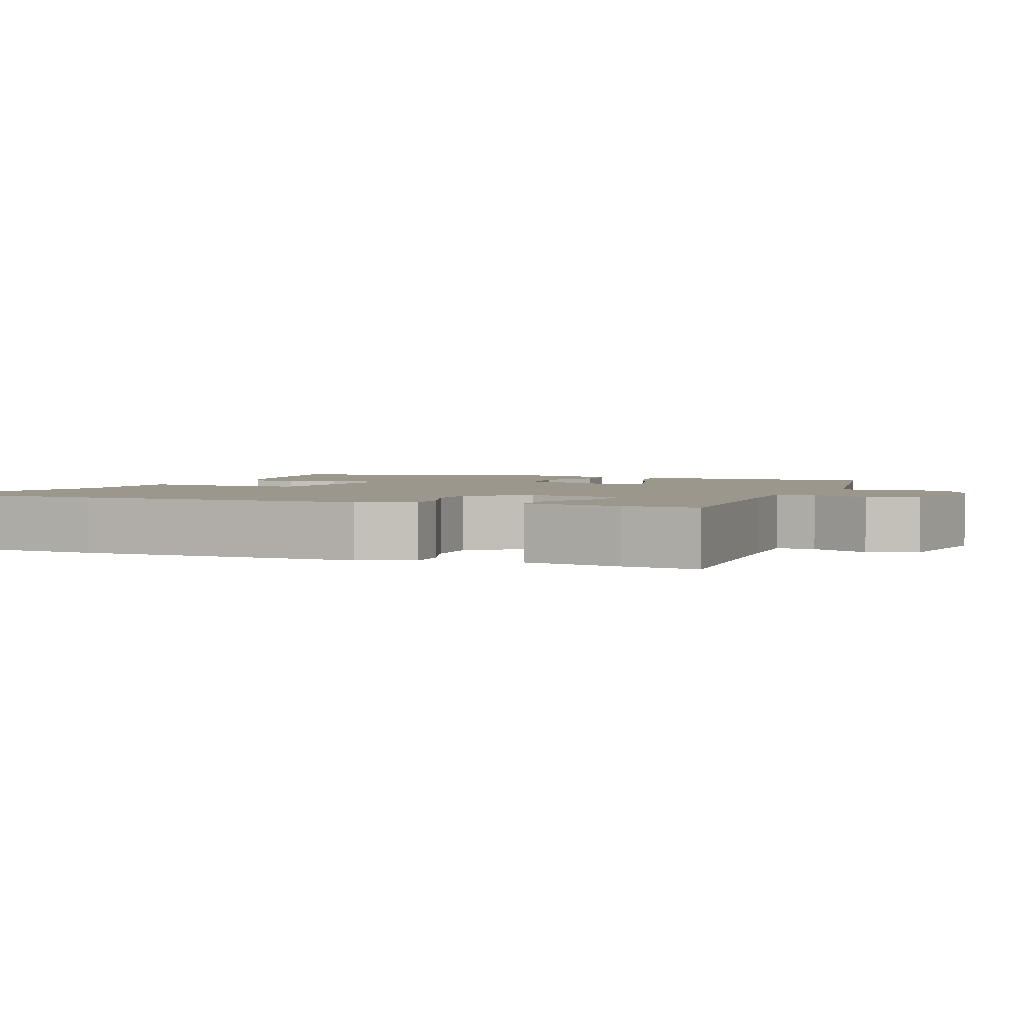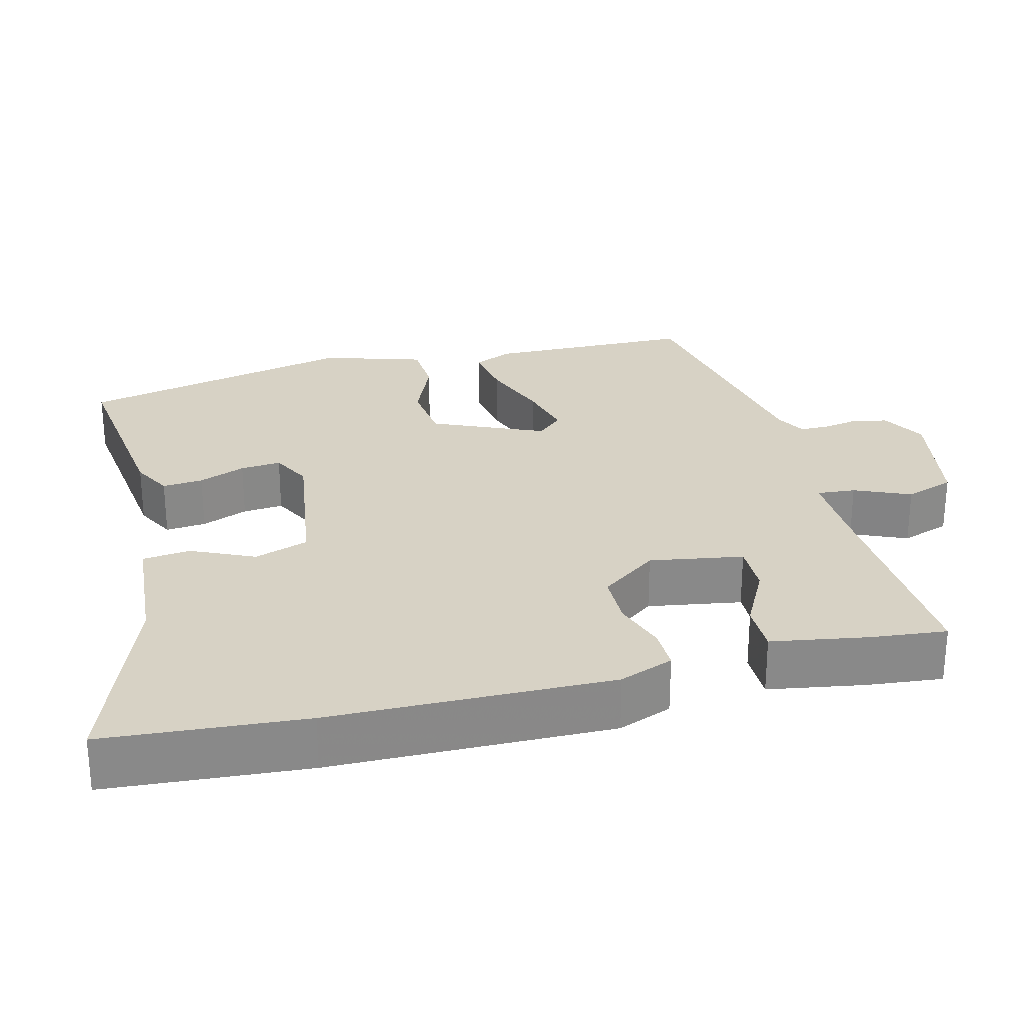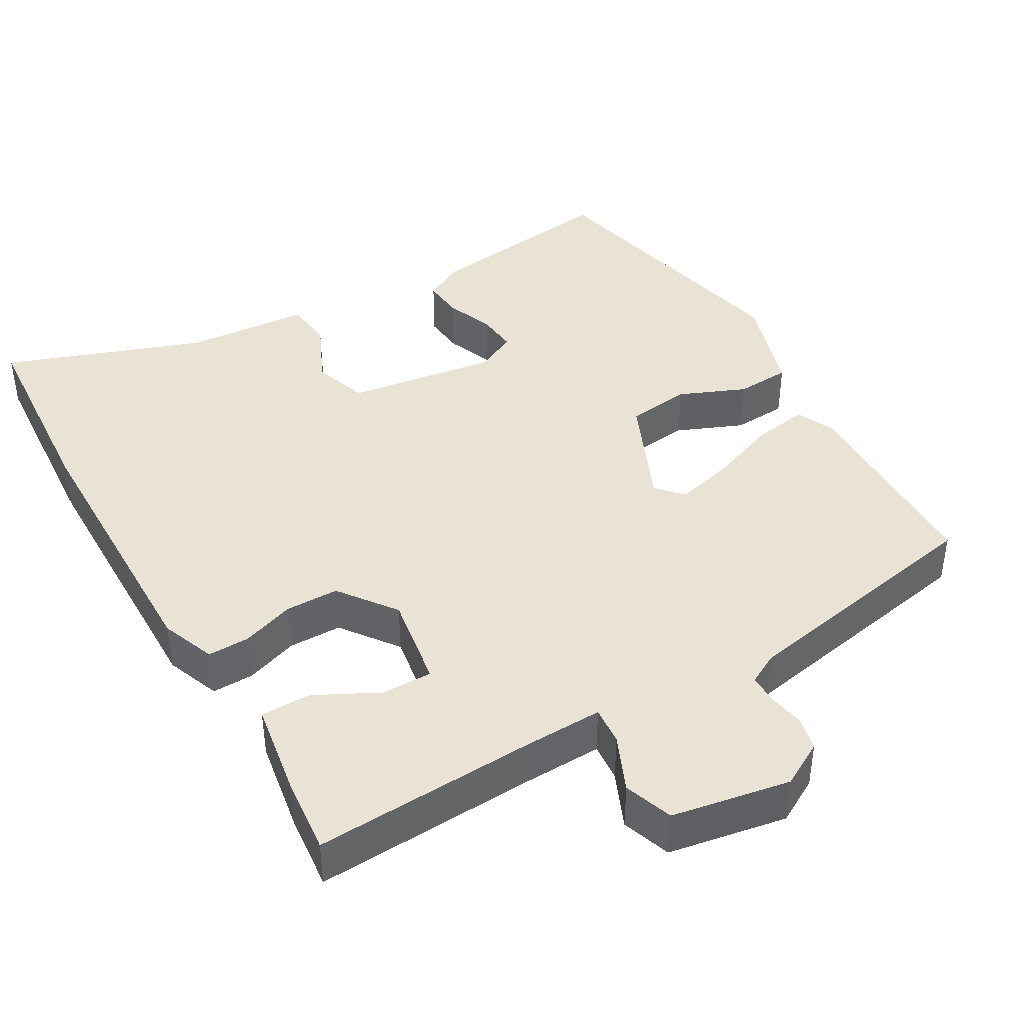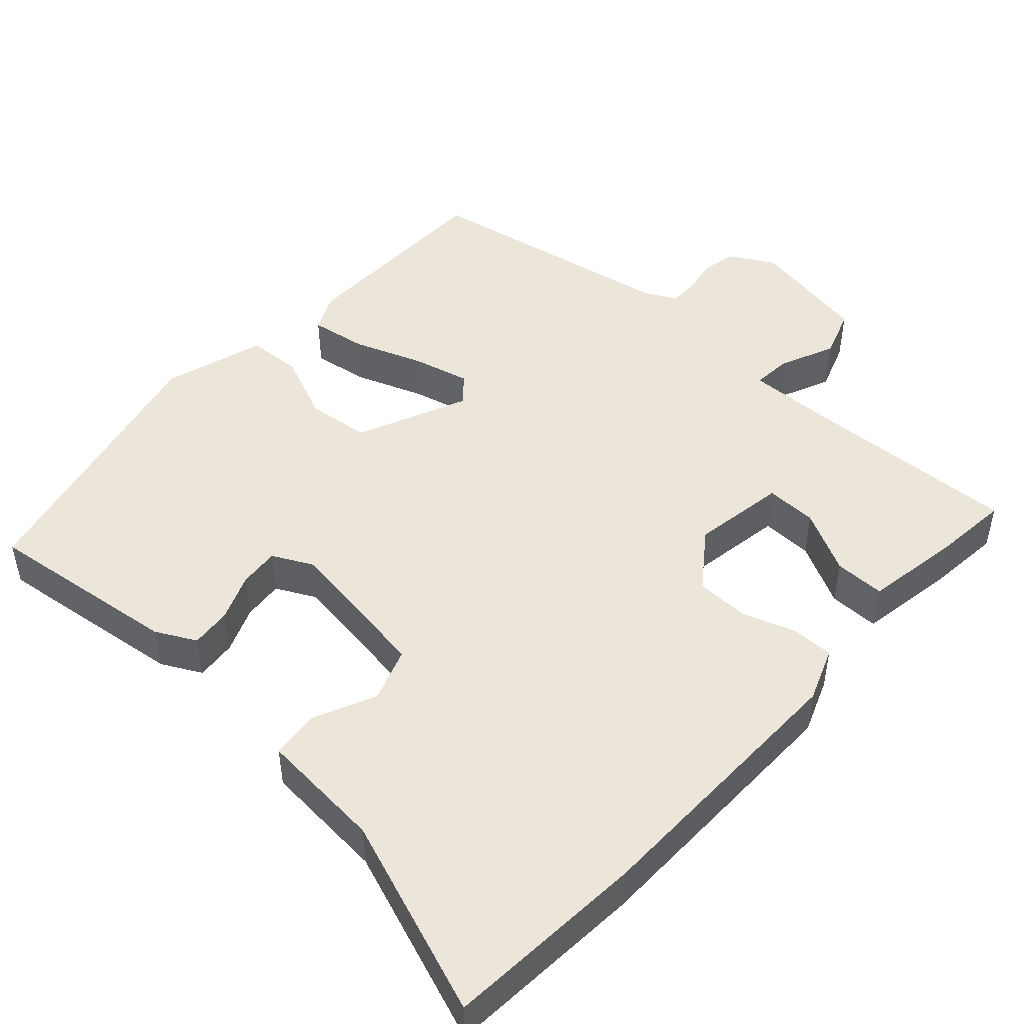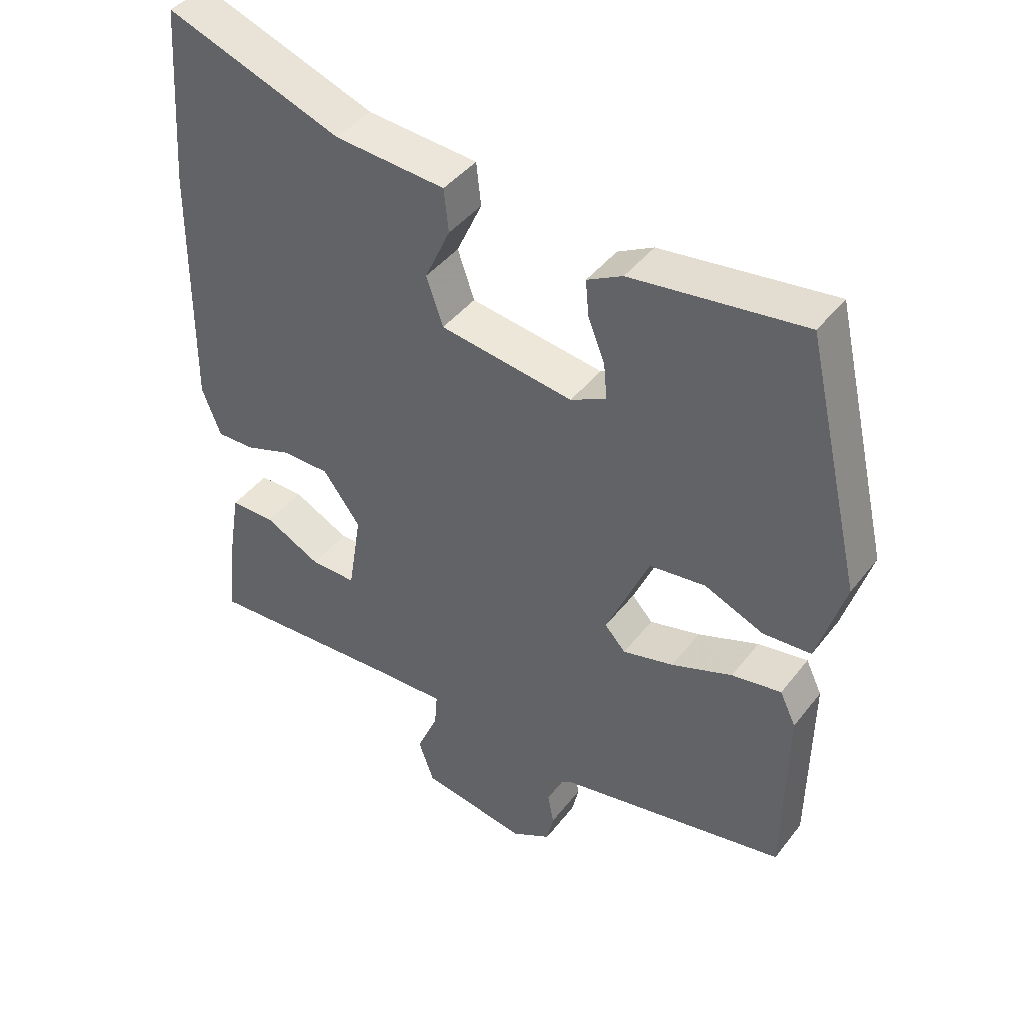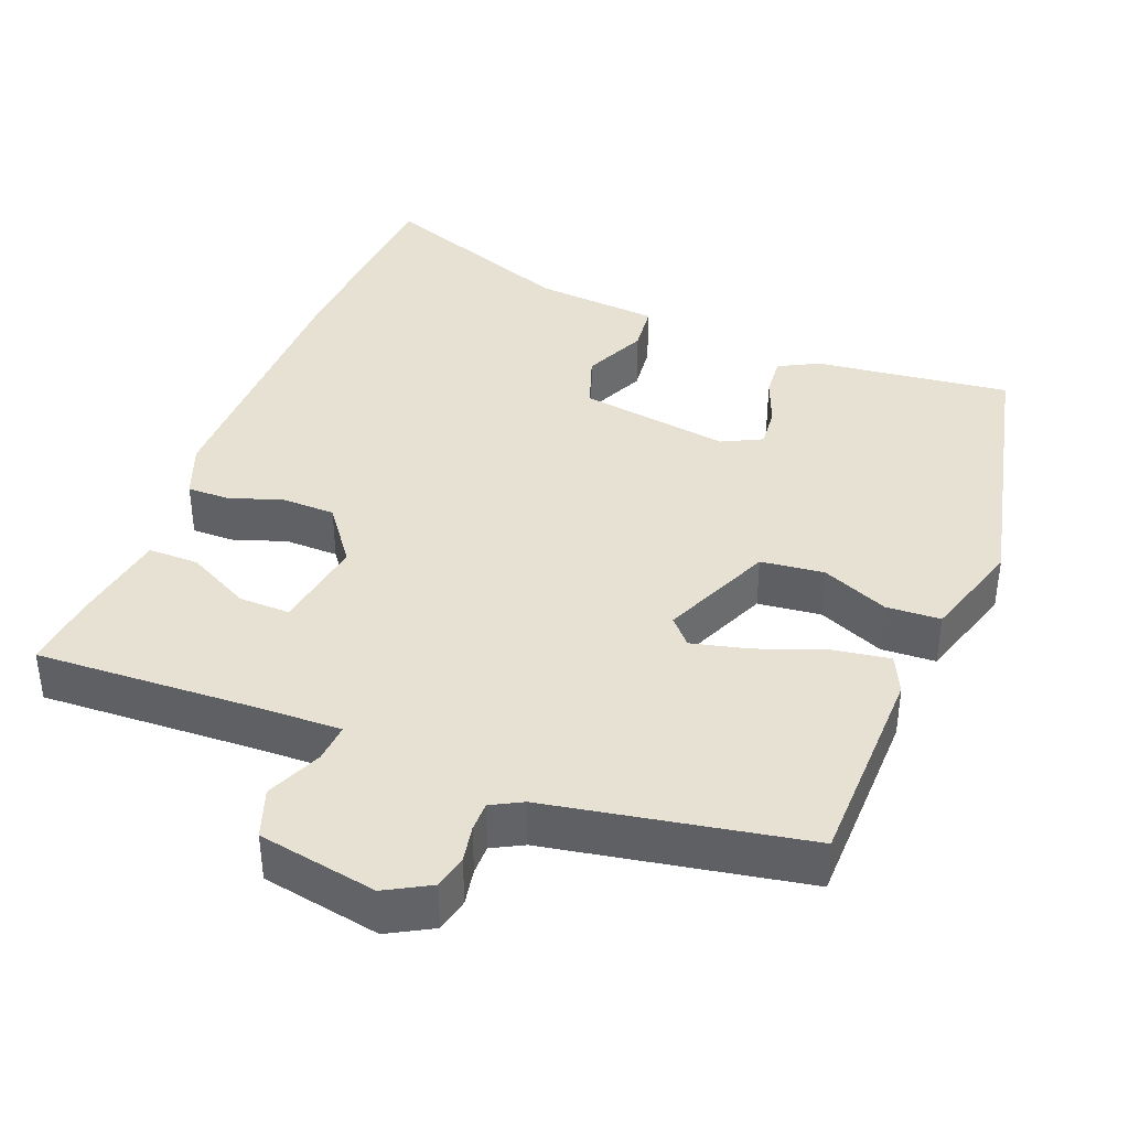
<metadata>
{"format":"obj","ext":"obj","renderer":"f3d","projection":"perspective","resolution":1024,"background":"white","views":[{"elev":2.7,"azim":111.5,"up":"+Y"},{"elev":27.2,"azim":75.9,"up":"+Y"},{"elev":42.1,"azim":150.0,"up":"+Y"},{"elev":48.1,"azim":42.5,"up":"+Y"},{"elev":42.5,"azim":-145.5,"up":"+Z"},{"elev":39.6,"azim":-158.4,"up":"+Y"}]}
</metadata>
<code>
v 0.493 0.07 0.599
v 0.512 0.07 0.333
v 0.516 0.07 -0.04
v 0.488 0.07 -0.112
v 0.432 0.07 -0.111
v 0.362 0.07 -0.087
v 0.291 0.07 -0.088
v 0.235 0.07 -0.163
v 0.255 0.07 -0.287
v 0.323 0.07 -0.286
v 0.407 0.07 -0.243
v 0.474 0.07 -0.243
v 0.495 0.07 -0.371
v 0.505 0.07 -0.471
v 0.207 0.07 -0.456
v 0.102 0.07 -0.453
v 0.106 0.07 -0.504
v 0.138 0.07 -0.578
v 0.115 0.07 -0.643
v -0.043 0.07 -0.671
v -0.102 0.07 -0.638
v -0.112 0.07 -0.593
v -0.103 0.07 -0.545
v -0.103 0.07 -0.506
v -0.144 0.07 -0.484
v -0.484 0.07 -0.42
v -0.488 0.07 -0.145
v -0.464 0.07 -0.095
v -0.39 0.07 -0.107
v -0.299 0.07 -0.141
v -0.223 0.07 -0.16
v -0.192 0.07 -0.126
v -0.256 0.07 0.021
v -0.34 0.07 0.031
v -0.428 0.07 -0.006
v -0.5 0.07 -0.002
v -0.541 0.07 0.132
v -0.456 0.07 0.501
v -0.198 0.07 0.468
v -0.145 0.07 0.44
v -0.15 0.07 0.386
v -0.175 0.07 0.324
v -0.18 0.07 0.27
v -0.127 0.07 0.243
v 0.072 0.07 0.272
v 0.097 0.07 0.344
v 0.059 0.07 0.427
v 0.066 0.07 0.491
v 0.231 0.07 0.504
v 0.493 0 0.599
v 0.512 0 0.333
v 0.516 0 -0.04
v 0.488 0 -0.112
v 0.432 0 -0.111
v 0.362 0 -0.087
v 0.291 0 -0.088
v 0.235 0 -0.163
v 0.255 0 -0.287
v 0.323 0 -0.286
v 0.407 0 -0.243
v 0.474 0 -0.243
v 0.495 0 -0.371
v 0.505 0 -0.471
v 0.207 0 -0.456
v 0.102 0 -0.453
v 0.106 0 -0.504
v 0.138 0 -0.578
v 0.115 0 -0.643
v -0.043 0 -0.671
v -0.102 0 -0.638
v -0.112 0 -0.593
v -0.103 0 -0.545
v -0.103 0 -0.506
v -0.144 0 -0.484
v -0.484 0 -0.42
v -0.488 0 -0.145
v -0.464 0 -0.095
v -0.39 0 -0.107
v -0.299 0 -0.141
v -0.223 0 -0.16
v -0.192 0 -0.126
v -0.256 0 0.021
v -0.34 0 0.031
v -0.428 0 -0.006
v -0.5 0 -0.002
v -0.541 0 0.132
v -0.456 0 0.501
v -0.198 0 0.468
v -0.145 0 0.44
v -0.15 0 0.386
v -0.175 0 0.324
v -0.18 0 0.27
v -0.127 0 0.243
v 0.072 0 0.272
v 0.097 0 0.344
v 0.059 0 0.427
v 0.066 0 0.491
v 0.231 0 0.504
f 46 47 48 49
f 4 5 6
f 3 4 6
f 2 3 6
f 1 2 6
f 49 1 6
f 46 49 6
f 45 46 6
f 44 45 6 7
f 43 44 7 8
f 40 41 42
f 39 40 42
f 38 39 42
f 37 38 42
f 36 37 42
f 35 36 42
f 34 35 42
f 33 34 42 43
f 43 8 9
f 33 43 9
f 32 33 9
f 28 29 30
f 27 28 30
f 26 27 30
f 25 26 30
f 24 25 30 31
f 21 22 23
f 20 21 23
f 19 20 23
f 18 19 23
f 17 18 23
f 16 17 23 24
f 13 14 15
f 12 13 15
f 11 12 15
f 10 11 15
f 9 10 15 16
f 24 31 32
f 16 24 32
f 9 16 32
f 98 97 96 95
f 55 54 53
f 55 53 52
f 55 52 51
f 55 51 50
f 55 50 98
f 55 98 95
f 55 95 94
f 56 55 94 93
f 57 56 93 92
f 91 90 89
f 91 89 88
f 91 88 87
f 91 87 86
f 91 86 85
f 91 85 84
f 91 84 83
f 92 91 83 82
f 58 57 92
f 58 92 82
f 58 82 81
f 79 78 77
f 79 77 76
f 79 76 75
f 79 75 74
f 80 79 74 73
f 72 71 70
f 72 70 69
f 72 69 68
f 72 68 67
f 72 67 66
f 73 72 66 65
f 64 63 62
f 64 62 61
f 64 61 60
f 64 60 59
f 65 64 59 58
f 81 80 73
f 81 73 65
f 81 65 58
f 1 50 51 2
f 2 51 52 3
f 3 52 53 4
f 4 53 54 5
f 5 54 55 6
f 6 55 56 7
f 7 56 57 8
f 8 57 58 9
f 9 58 59 10
f 10 59 60 11
f 11 60 61 12
f 12 61 62 13
f 13 62 63 14
f 14 63 64 15
f 15 64 65 16
f 16 65 66 17
f 17 66 67 18
f 18 67 68 19
f 19 68 69 20
f 20 69 70 21
f 21 70 71 22
f 22 71 72 23
f 23 72 73 24
f 24 73 74 25
f 25 74 75 26
f 26 75 76 27
f 27 76 77 28
f 28 77 78 29
f 29 78 79 30
f 30 79 80 31
f 31 80 81 32
f 32 81 82 33
f 33 82 83 34
f 34 83 84 35
f 35 84 85 36
f 36 85 86 37
f 37 86 87 38
f 38 87 88 39
f 39 88 89 40
f 40 89 90 41
f 41 90 91 42
f 42 91 92 43
f 43 92 93 44
f 44 93 94 45
f 45 94 95 46
f 46 95 96 47
f 47 96 97 48
f 48 97 98 49
f 49 98 50 1

</code>
